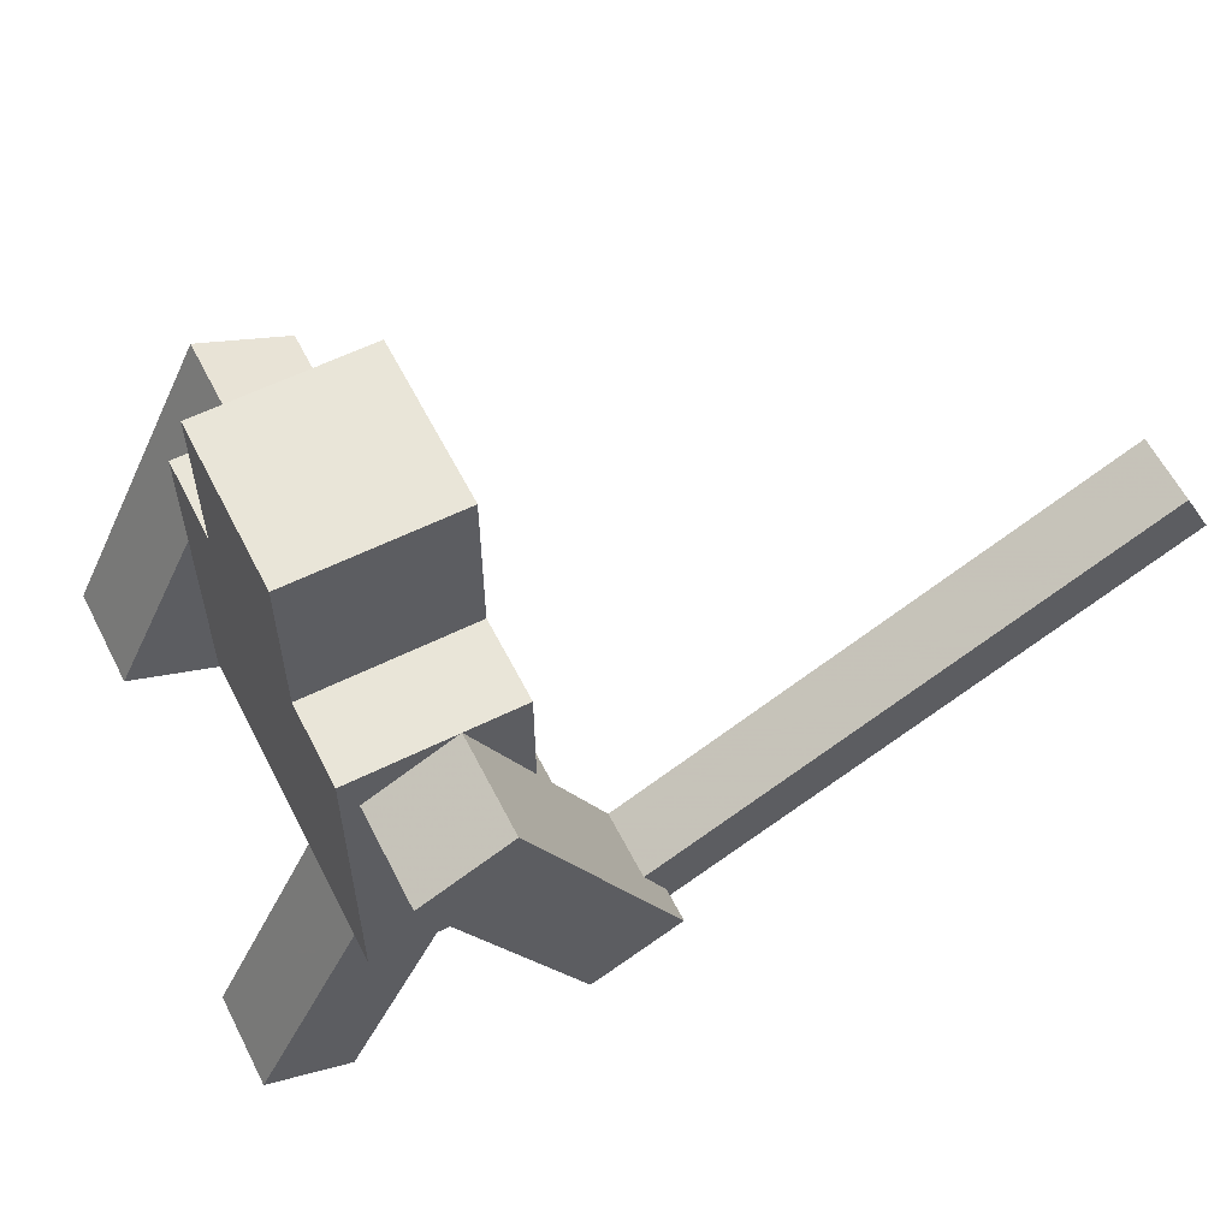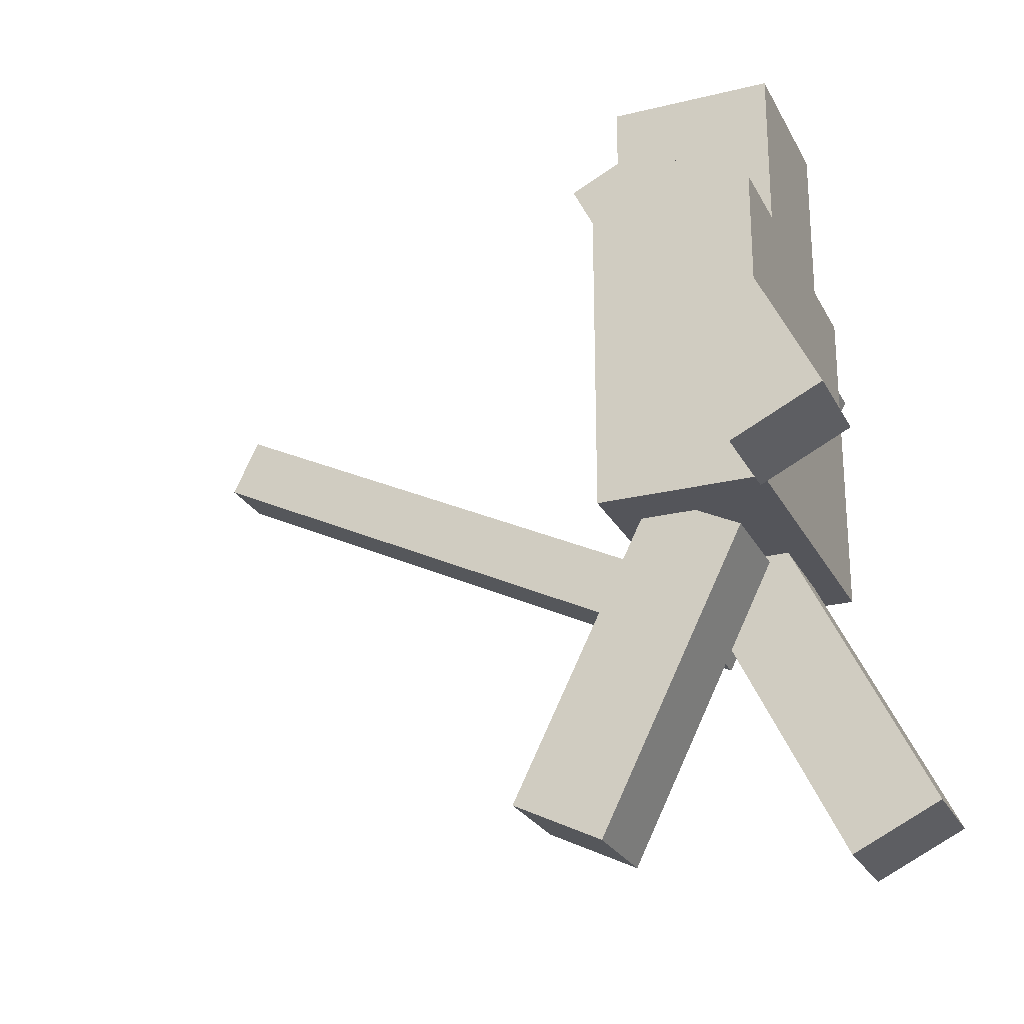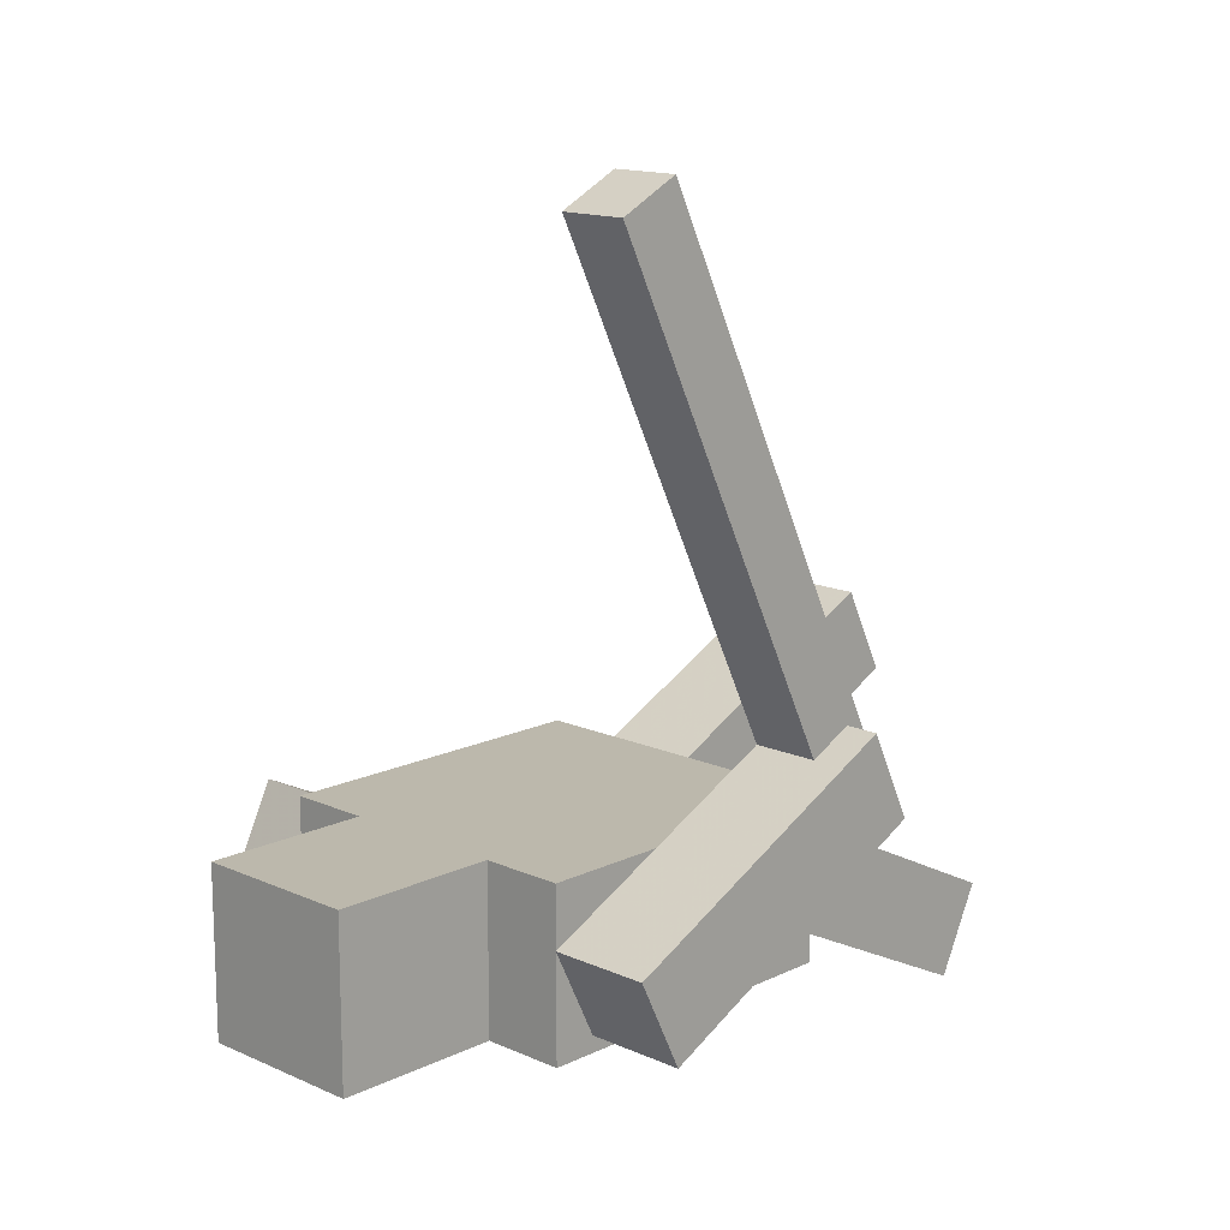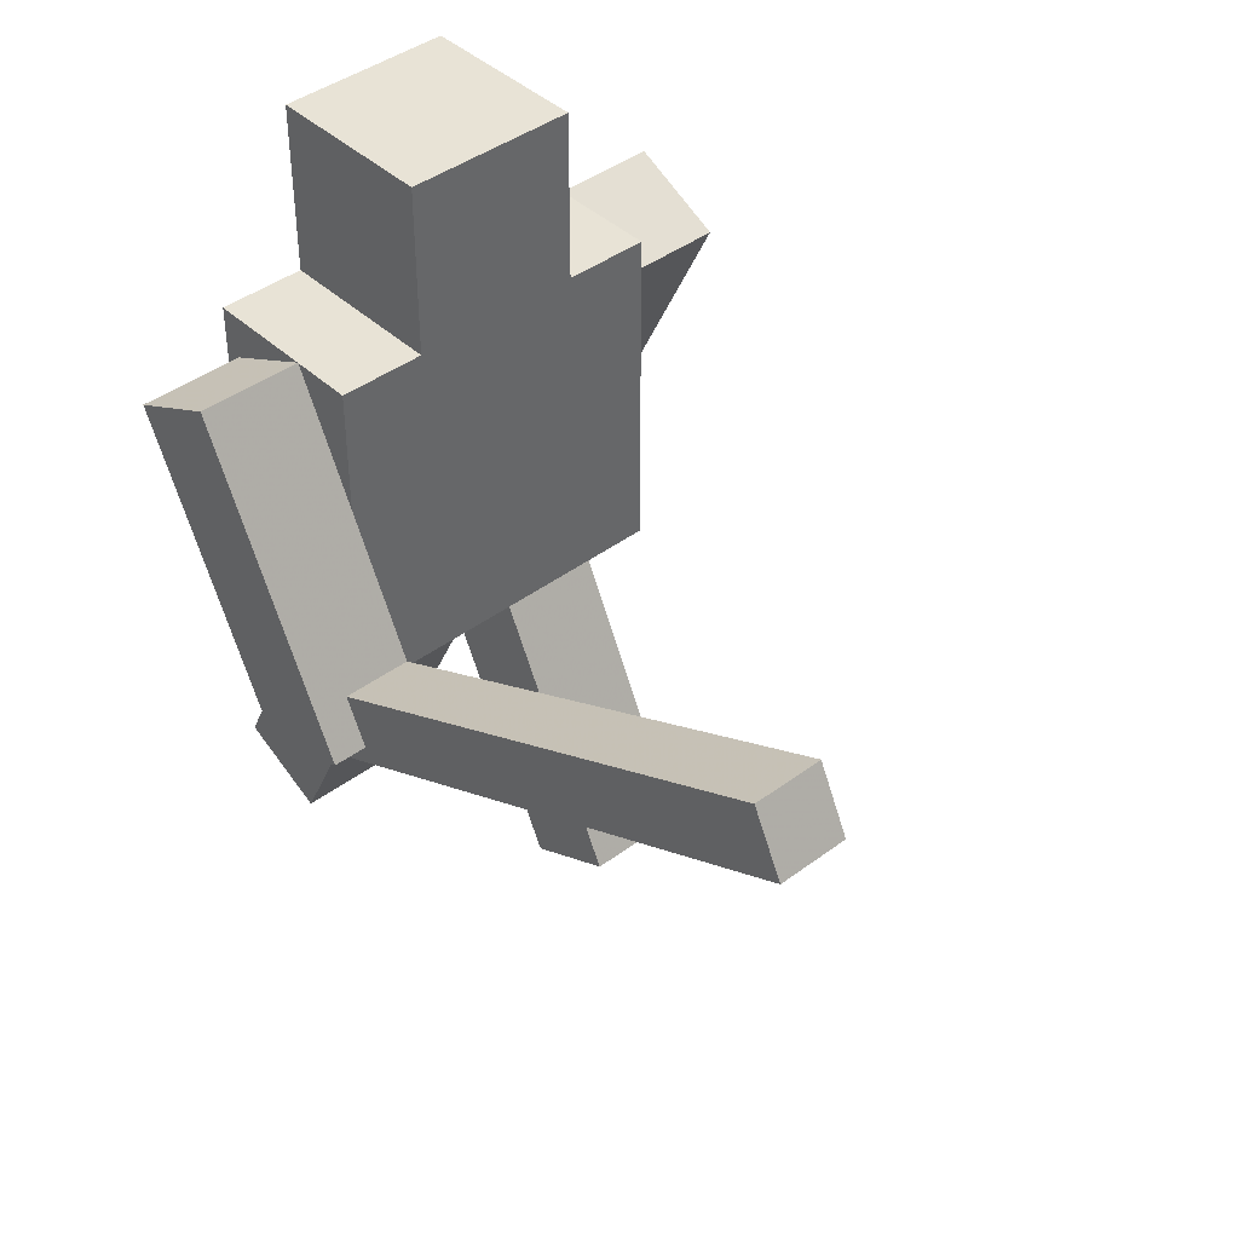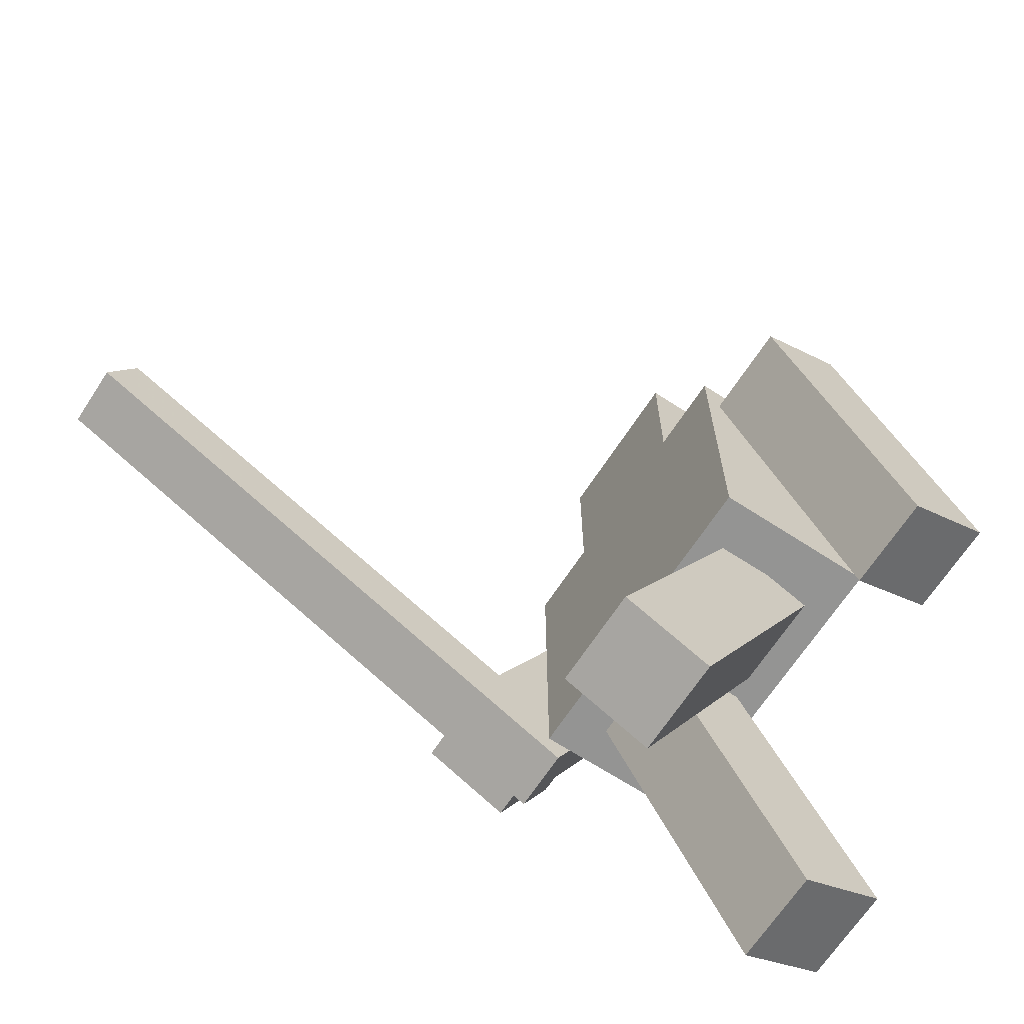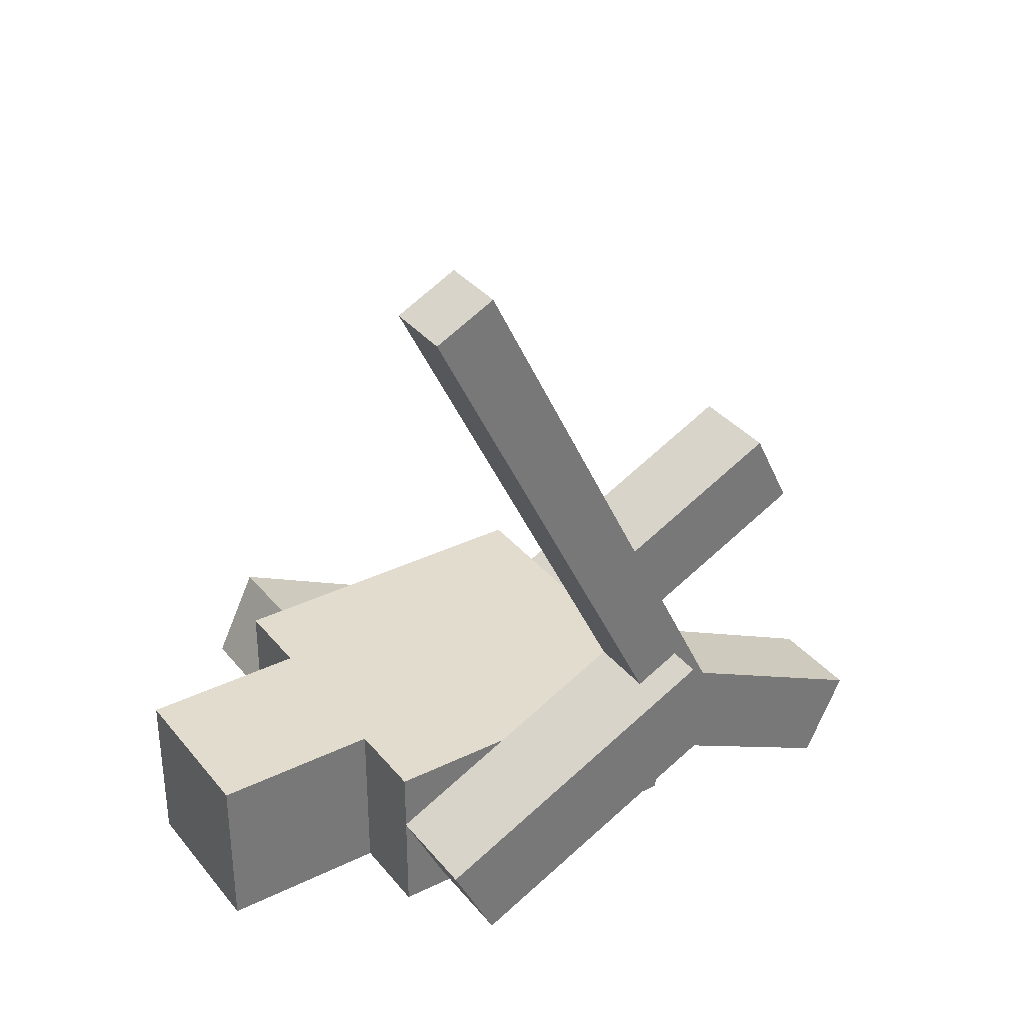
<metadata>
{"format":"obj","ext":"obj","renderer":"f3d","projection":"perspective","resolution":1024,"background":"white","views":[{"elev":59.7,"azim":-116.8,"up":"+Y"},{"elev":-24.9,"azim":111.9,"up":"+Y"},{"elev":14.6,"azim":-136.0,"up":"+Z"},{"elev":41.9,"azim":-42.0,"up":"+Y"},{"elev":-67.0,"azim":56.9,"up":"+Y"},{"elev":34.6,"azim":-123.2,"up":"+Z"}]}
</metadata>
<code>
o 立方体
v 0.5 1 -0.25
v 0.5 2 -0.25
v 0.5 1 0.25
v 0.5 2 0.25
v -0.5 1 -0.25
v -0.5 2 -0.25
v -0.5 1 0.25
v -0.5 2 0.25
v 0.25 2 -0.25
v 0.25 2.5 -0.25
v 0.25 2 0.25
v 0.25 2.5 0.25
v -0.25 2 -0.25
v -0.25 2.5 -0.25
v -0.25 2 0.25
v -0.25 2.5 0.25
f 1 2 4 3
f 3 4 8 7
f 7 8 6 5
f 5 6 2 1
f 3 7 5 1
f 8 4 2 6
f 9 10 12 11
f 11 12 16 15
f 15 16 14 13
f 13 14 10 9
f 11 15 13 9
f 16 12 10 14
o 立方体.001
v -0.5 0.9711 0.2405
v -0.5 1.868 -0.2008
v -0.5 1.103 0.5097
v -0.5 2.001 0.0684
v -0.8 0.9711 0.2405
v -0.8 1.868 -0.2008
v -0.8 1.103 0.5097
v -0.8 2.001 0.0684
v -0.5 0.9041 0.2177
v -0.5 1.084 0.1295
v -0.5 1.787 2.012
v -0.5 1.966 1.924
v -0.7 0.9041 0.2177
v -0.7 1.084 0.1295
v -0.7 1.787 2.012
v -0.7 1.966 1.924
f 17 18 20 19
f 19 20 24 23
f 23 24 22 21
f 21 22 18 17
f 19 23 21 17
f 24 20 18 22
f 25 26 28 27
f 27 28 32 31
f 31 32 30 29
f 29 30 26 25
f 27 31 29 25
f 32 28 26 30
o 立方体.002
v 0.8 1.103 -0.5097
v 0.8 2.001 -0.0684
v 0.8 0.9711 -0.2405
v 0.8 1.868 0.2008
v 0.5 1.103 -0.5097
v 0.5 2.001 -0.0684
v 0.5 0.9711 -0.2405
v 0.5 1.868 0.2008
f 33 34 36 35
f 35 36 40 39
f 39 40 38 37
f 37 38 34 33
f 35 39 37 33
f 40 36 34 38
o 立方体.003
v -0.05 0.1689 -0.5759
v -0.05 1.066 -0.1346
v -0.05 0.03646 -0.3067
v -0.05 0.9338 0.1346
v -0.35 0.1689 -0.5759
v -0.35 1.066 -0.1346
v -0.35 0.03646 -0.3067
v -0.35 0.9338 0.1346
f 41 42 44 43
f 43 44 48 47
f 47 48 46 45
f 45 46 42 41
f 43 47 45 41
f 48 44 42 46
o 立方体.004
v 0.35 0.03646 0.3067
v 0.35 0.9338 -0.1346
v 0.35 0.1689 0.5759
v 0.35 1.066 0.1346
v 0.05 0.03646 0.3067
v 0.05 0.9338 -0.1346
v 0.05 0.1689 0.5759
v 0.05 1.066 0.1346
f 49 50 52 51
f 51 52 56 55
f 55 56 54 53
f 53 54 50 49
f 51 55 53 49
f 56 52 50 54

</code>
